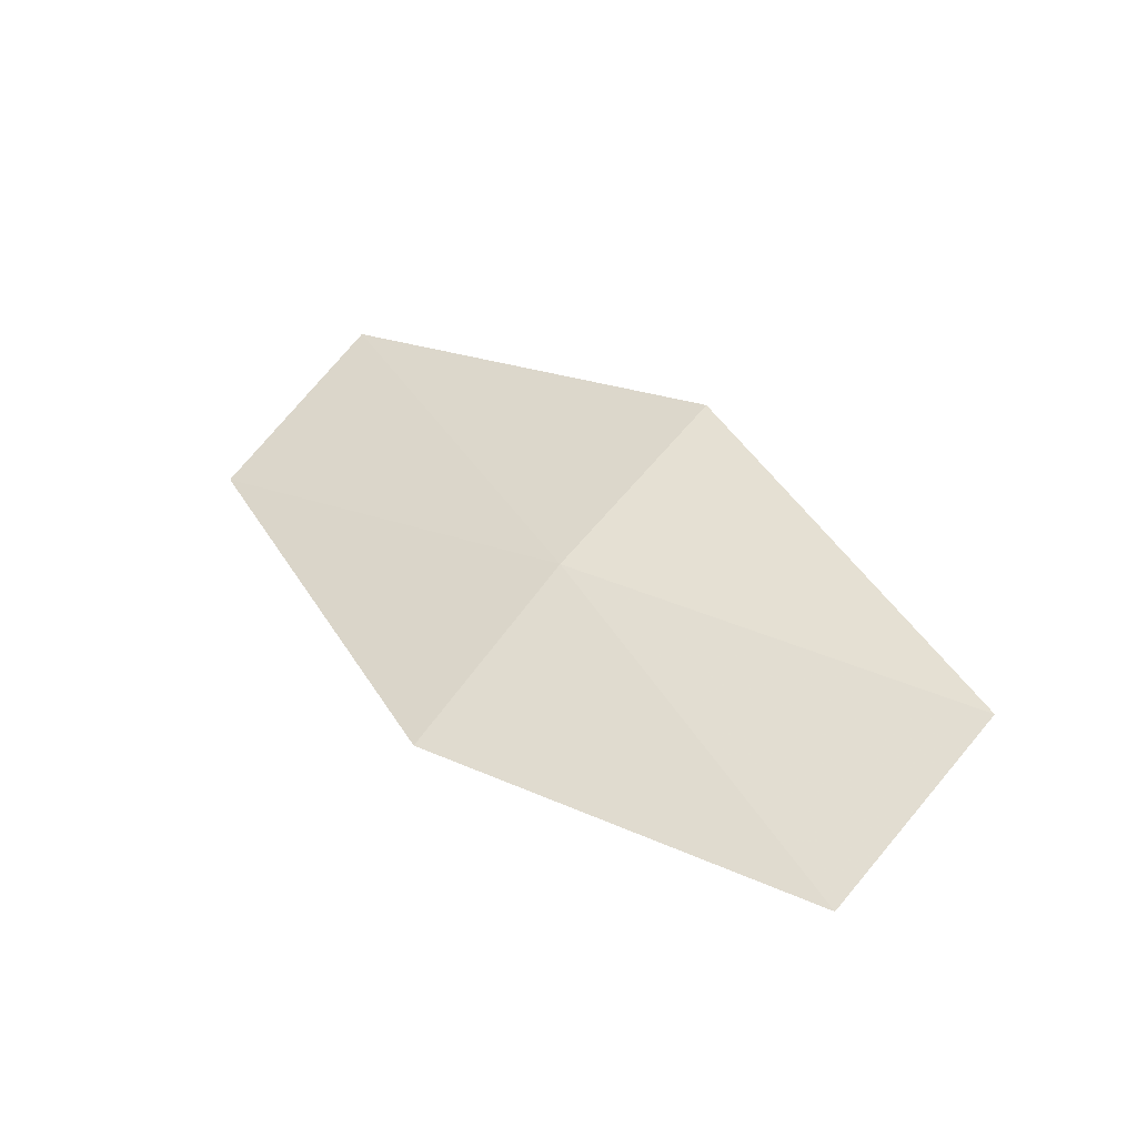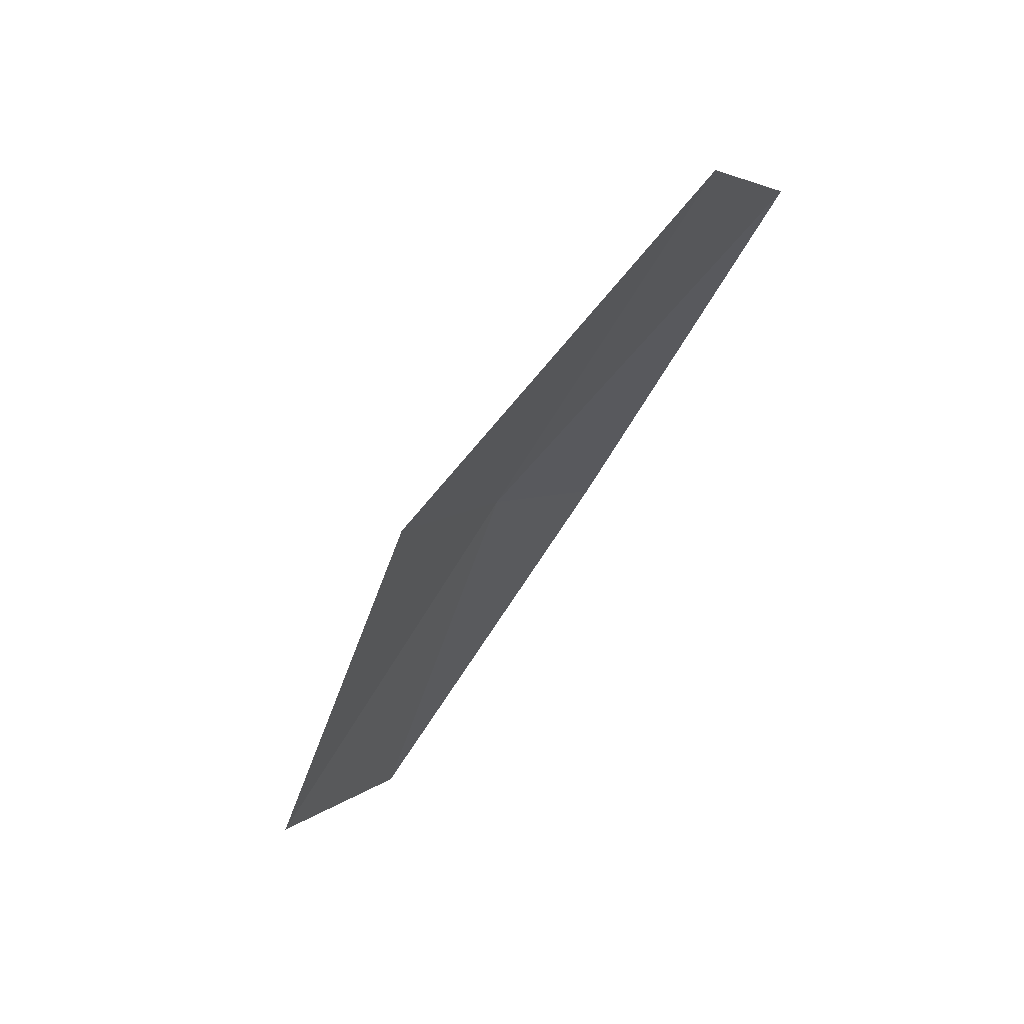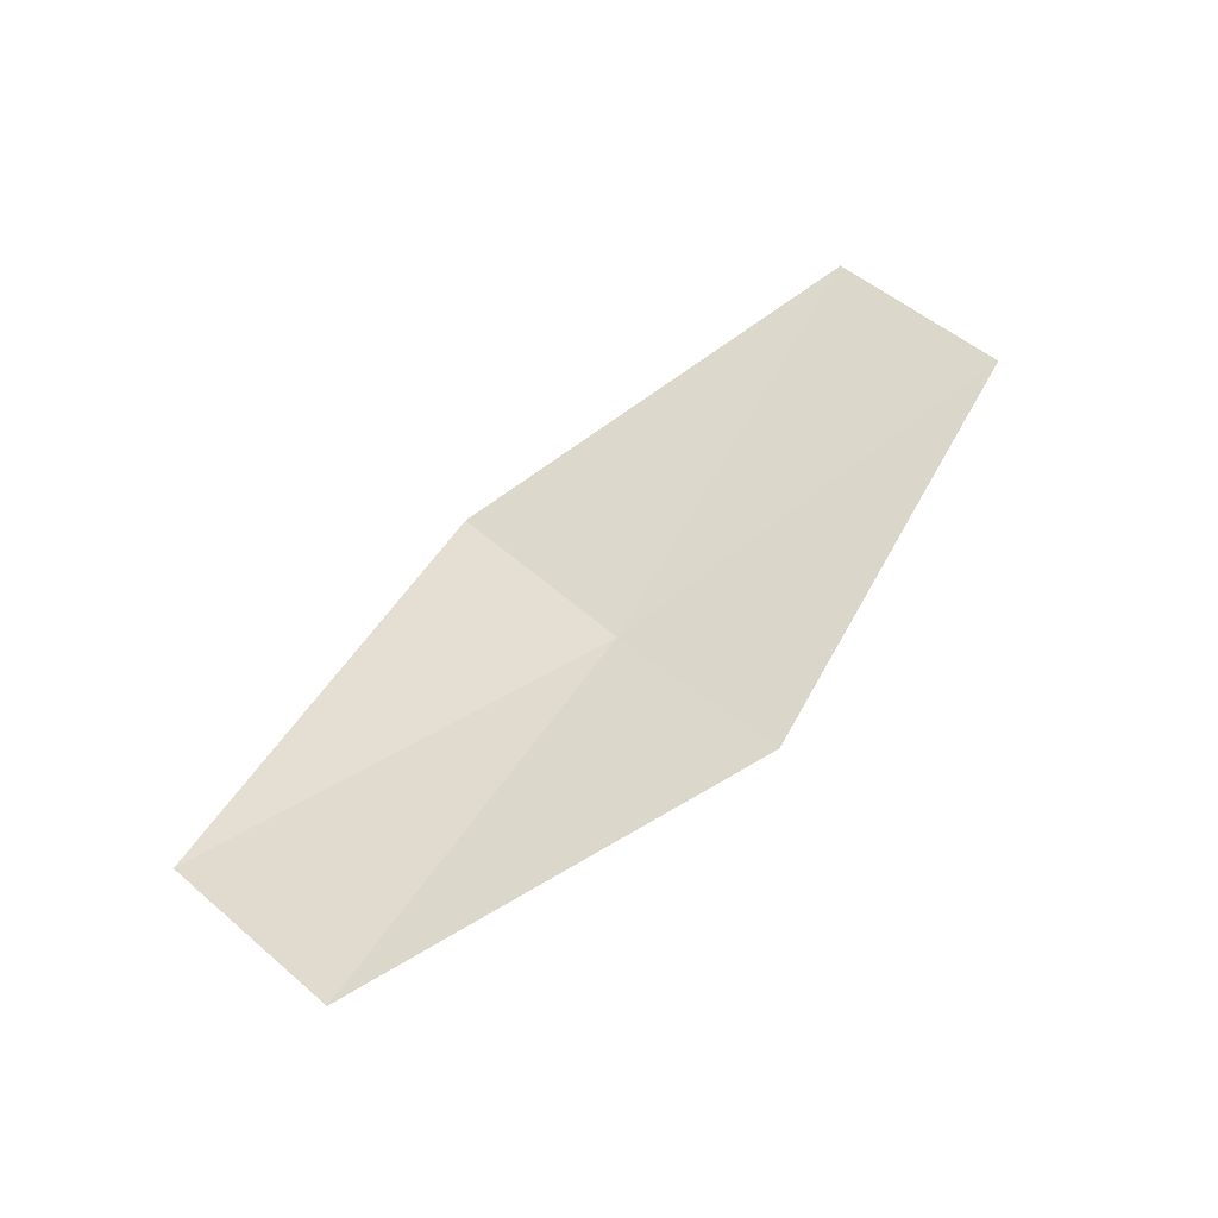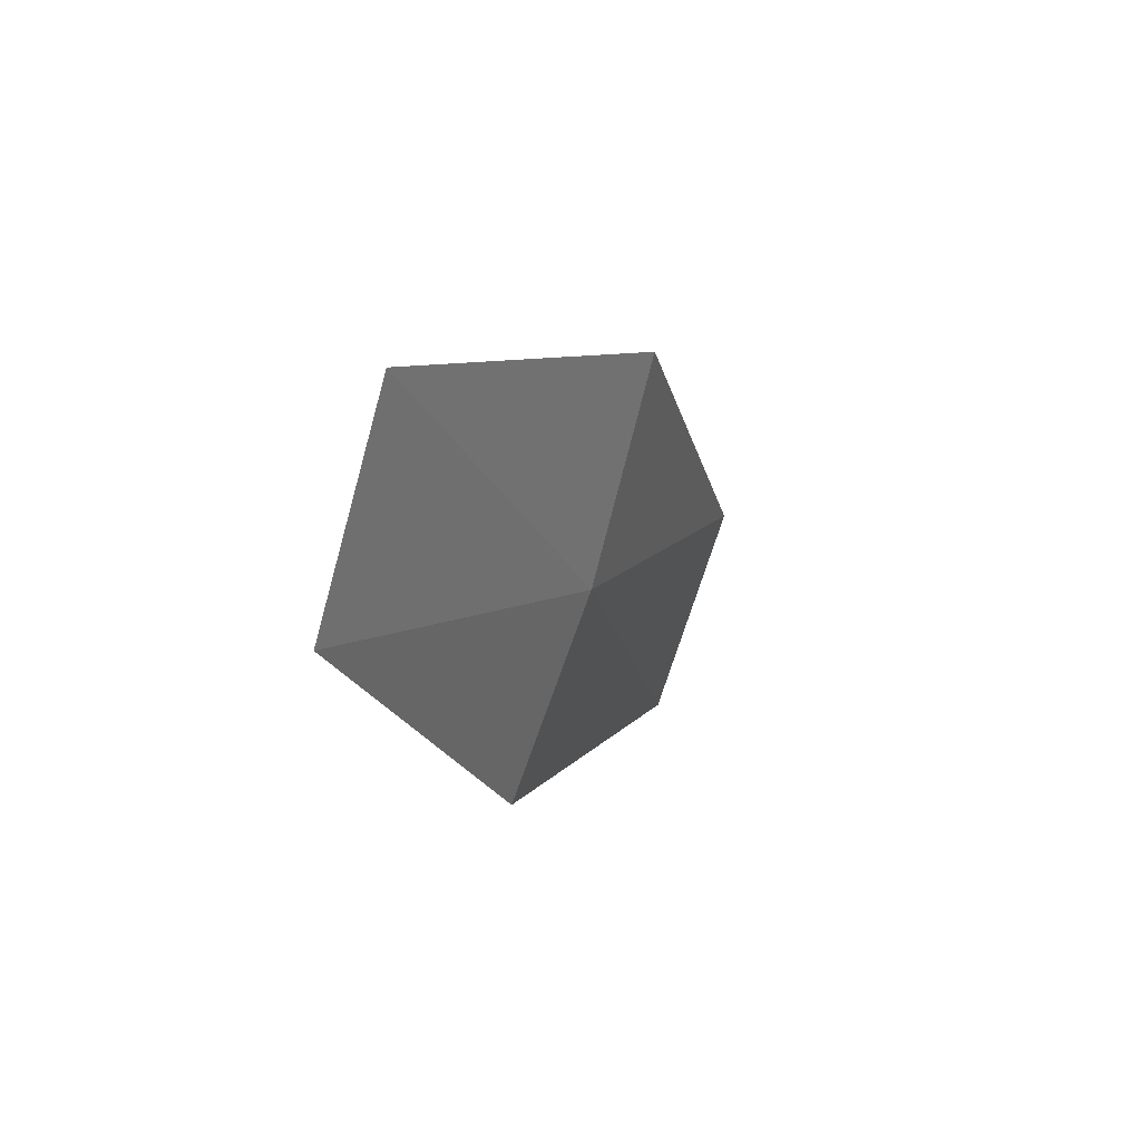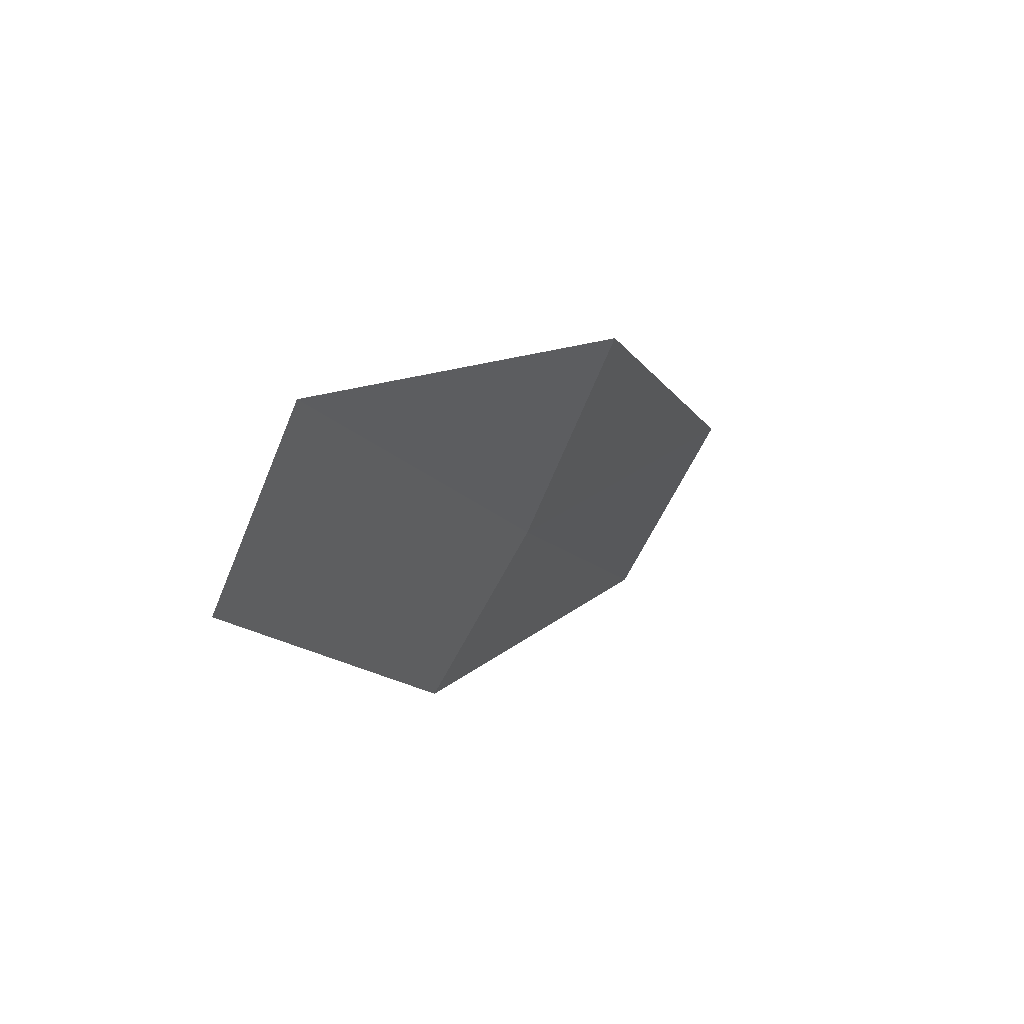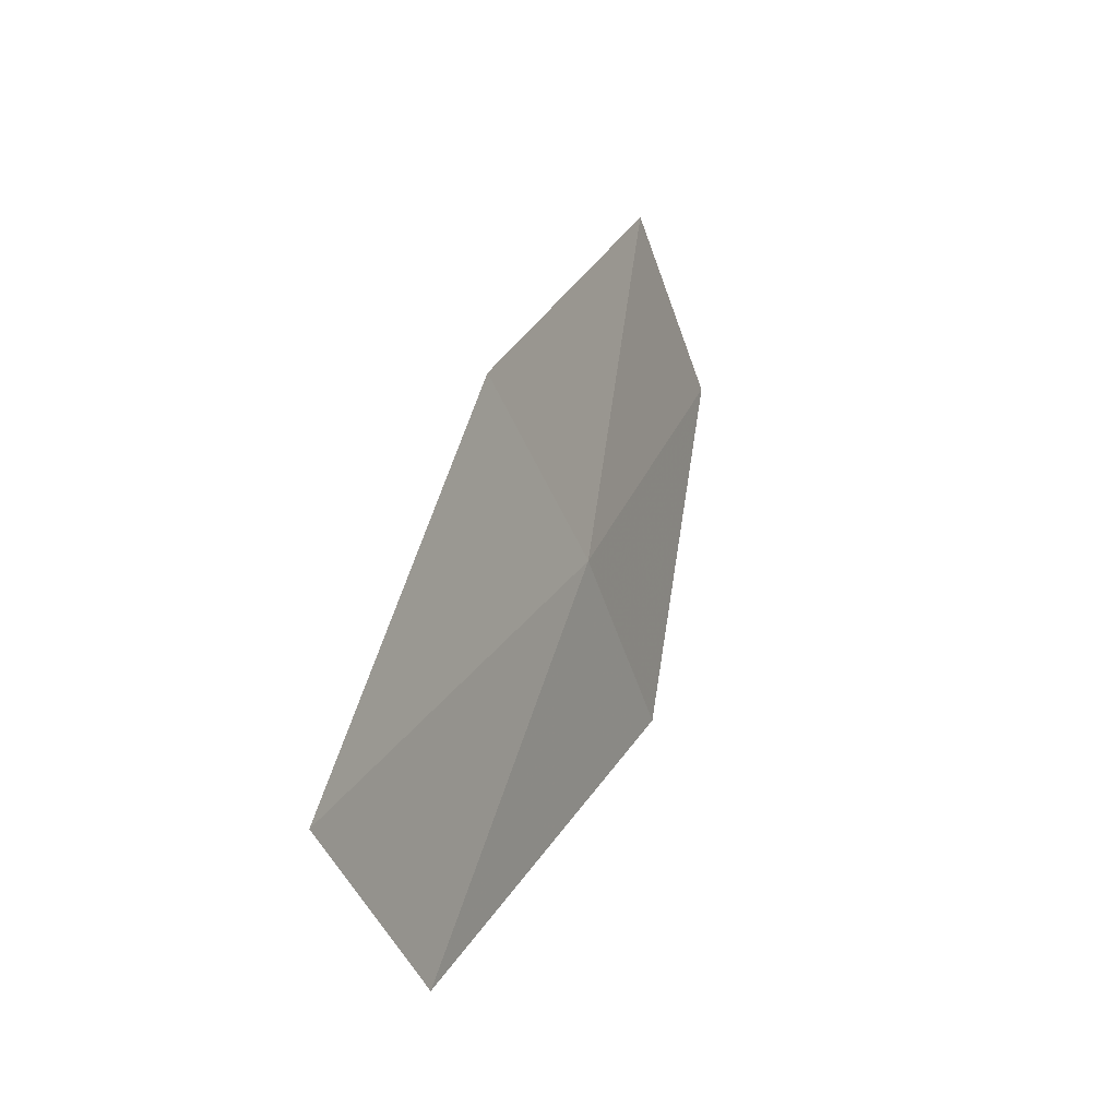
<metadata>
{"format":"obj","ext":"obj","renderer":"f3d","projection":"perspective","resolution":1024,"background":"white","views":[{"elev":-39.1,"azim":105.6,"up":"+Z"},{"elev":65.5,"azim":-136.1,"up":"+Z"},{"elev":-46.2,"azim":-75.6,"up":"+Z"},{"elev":43.6,"azim":29.6,"up":"+Z"},{"elev":55.5,"azim":43.0,"up":"+Z"},{"elev":-6.0,"azim":24.4,"up":"+Y"}]}
</metadata>
<code>
v 14.35 119.1 39.51
v 14.3 118.2 38.44
v 14.1 116.8 40.9
v 14.06 117.6 42.04
v 14.26 120 40.61
v 14.13 120.4 37.13
v 14.12 121.4 38.17
f 1 2 3
f 1 3 4
f 1 4 5
f 1 6 2
f 1 7 6
f 1 5 7

</code>
